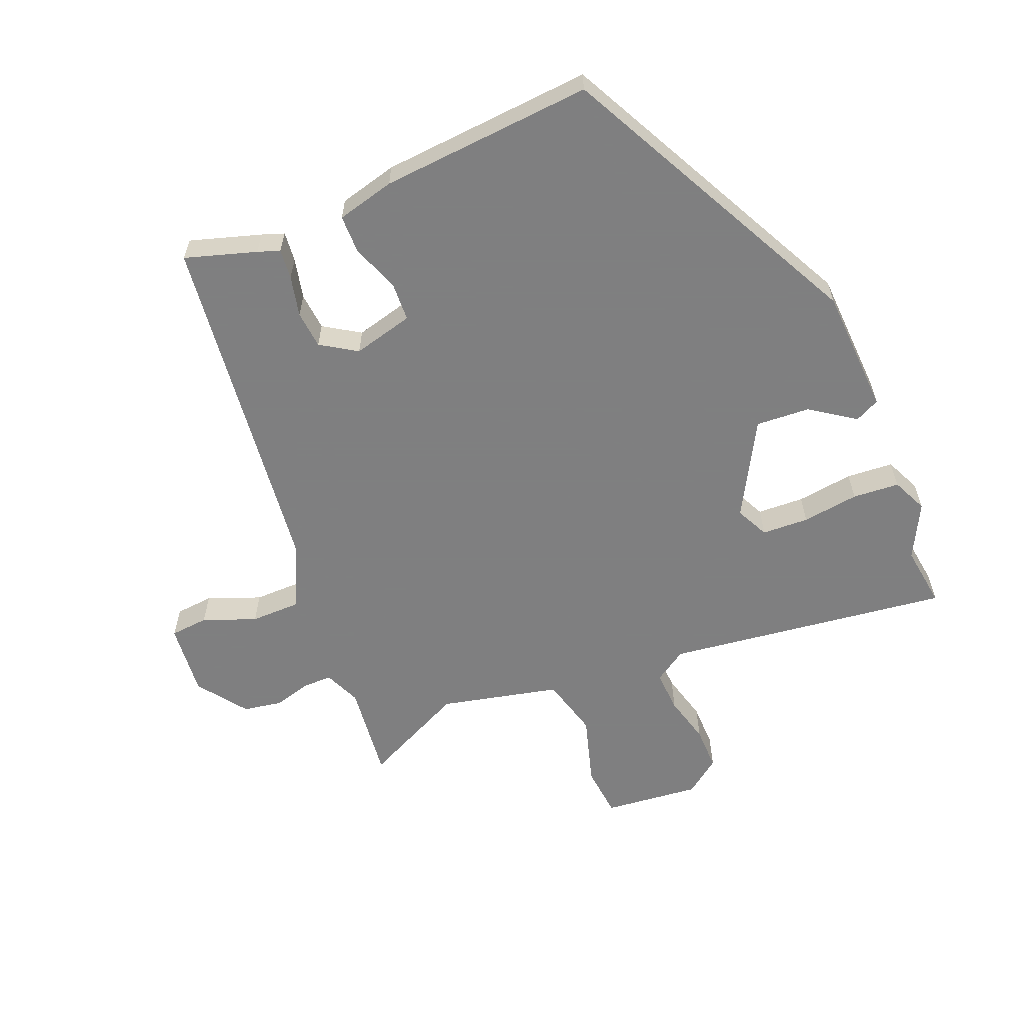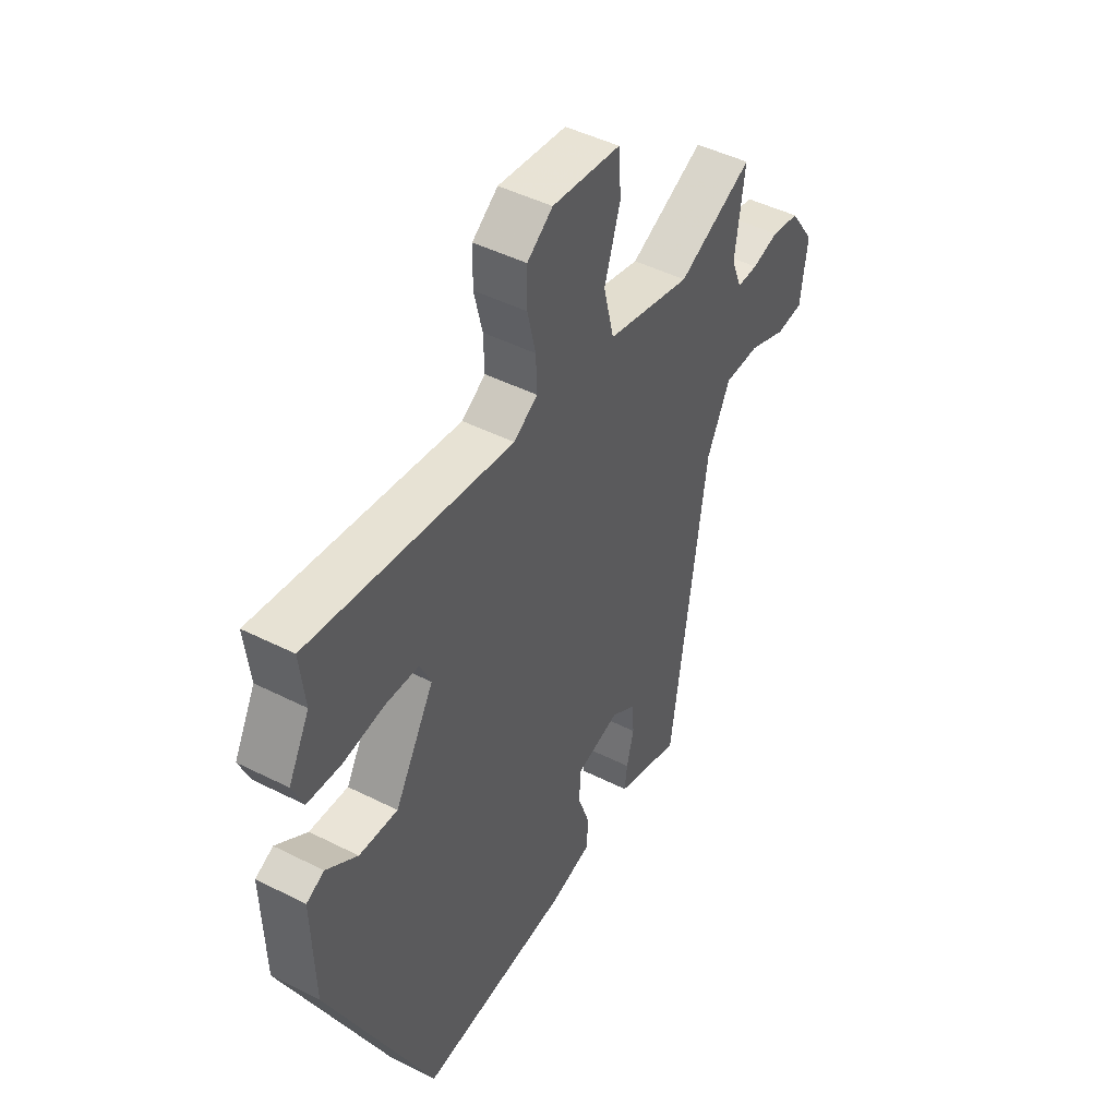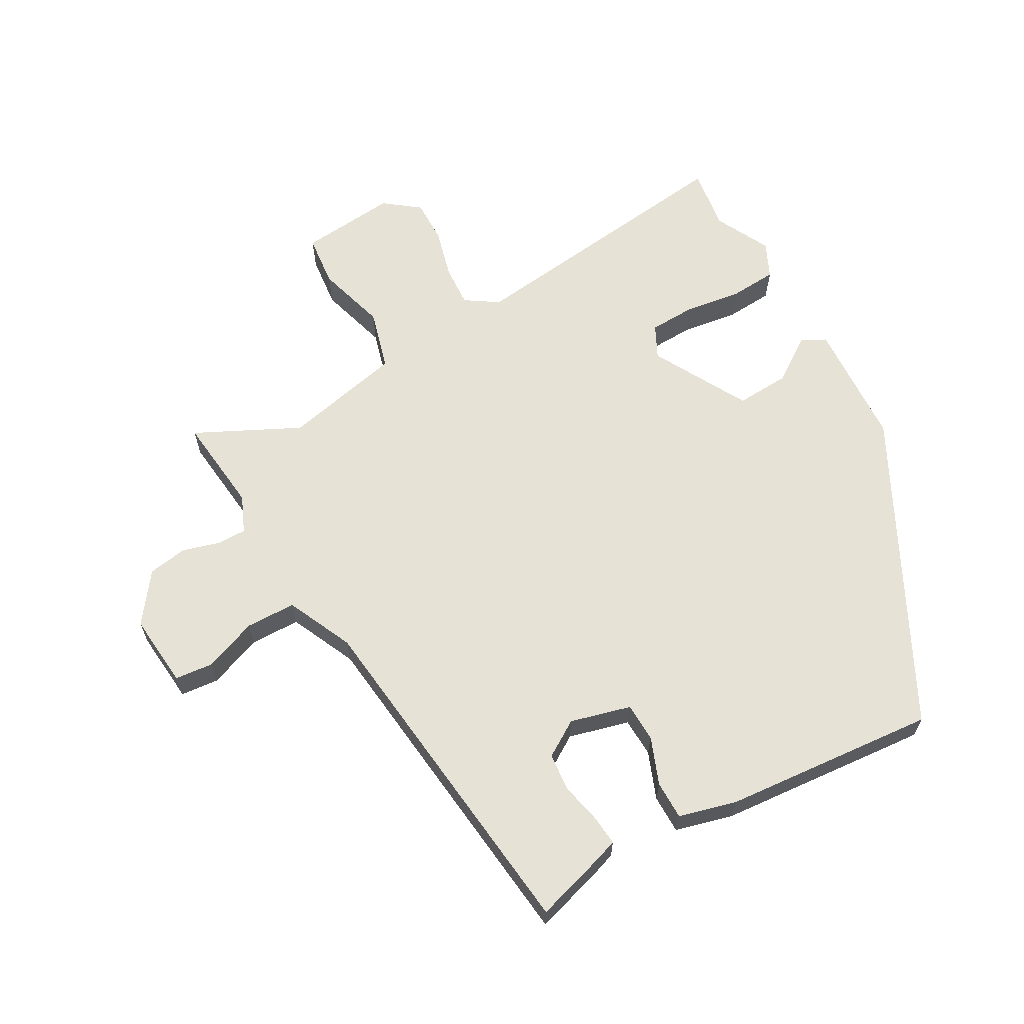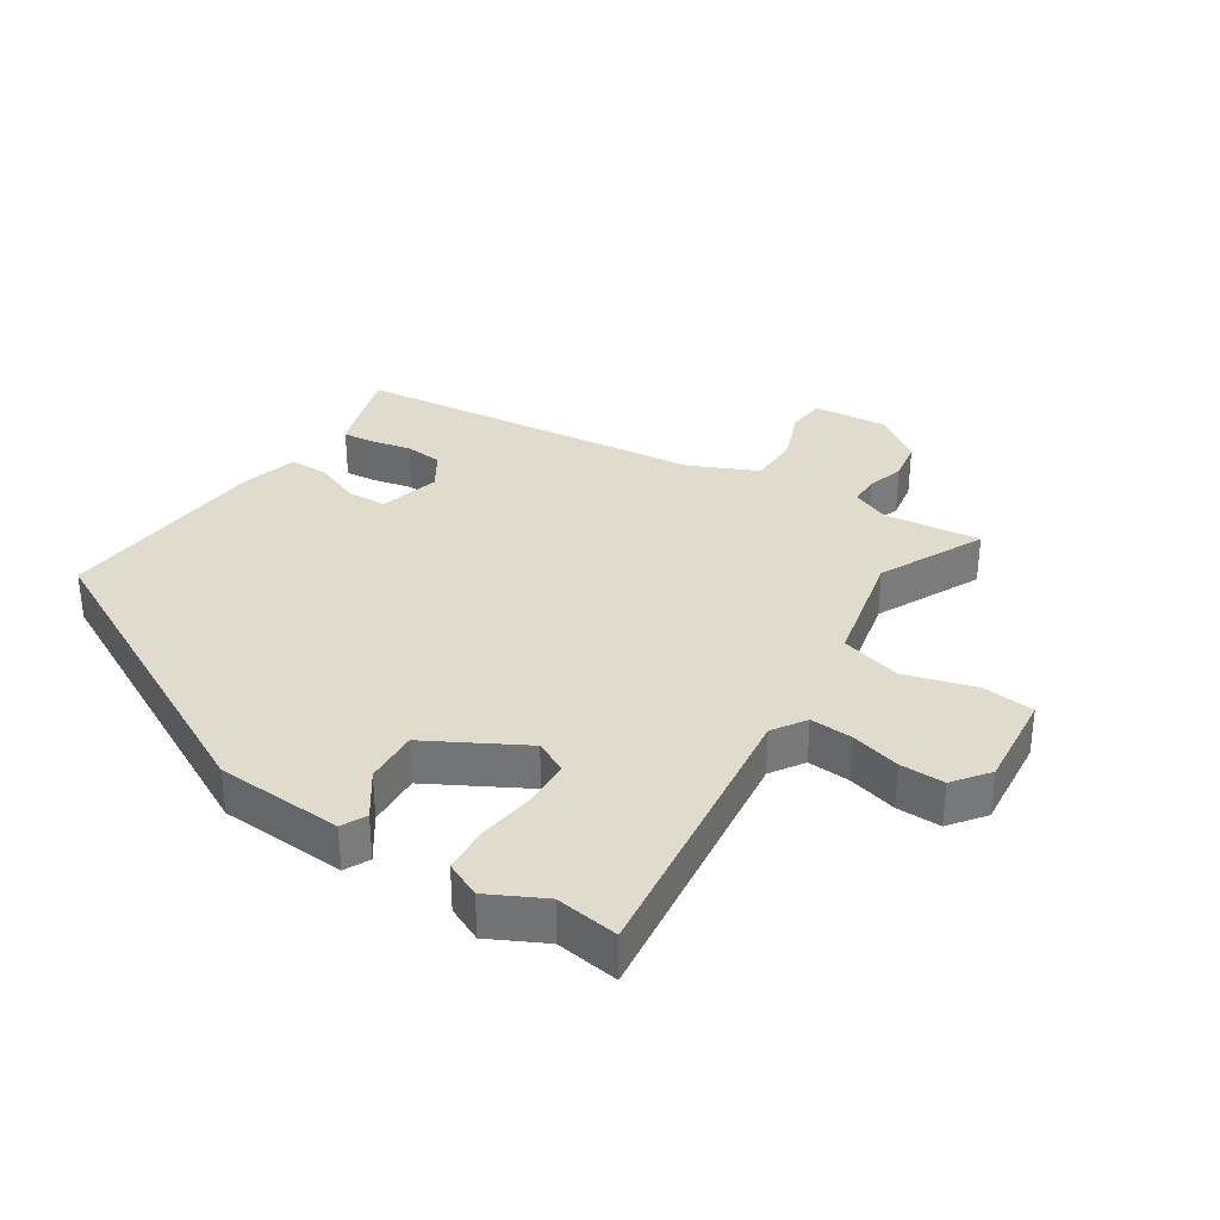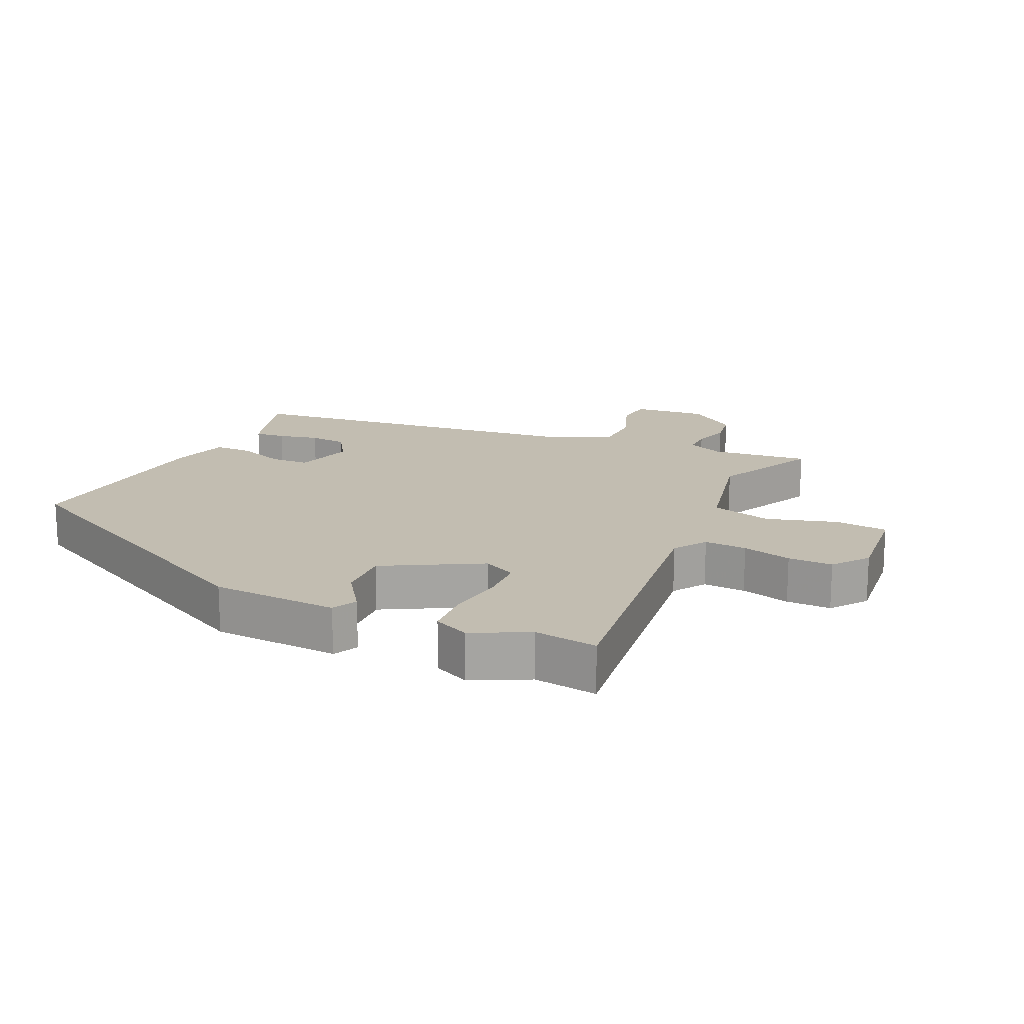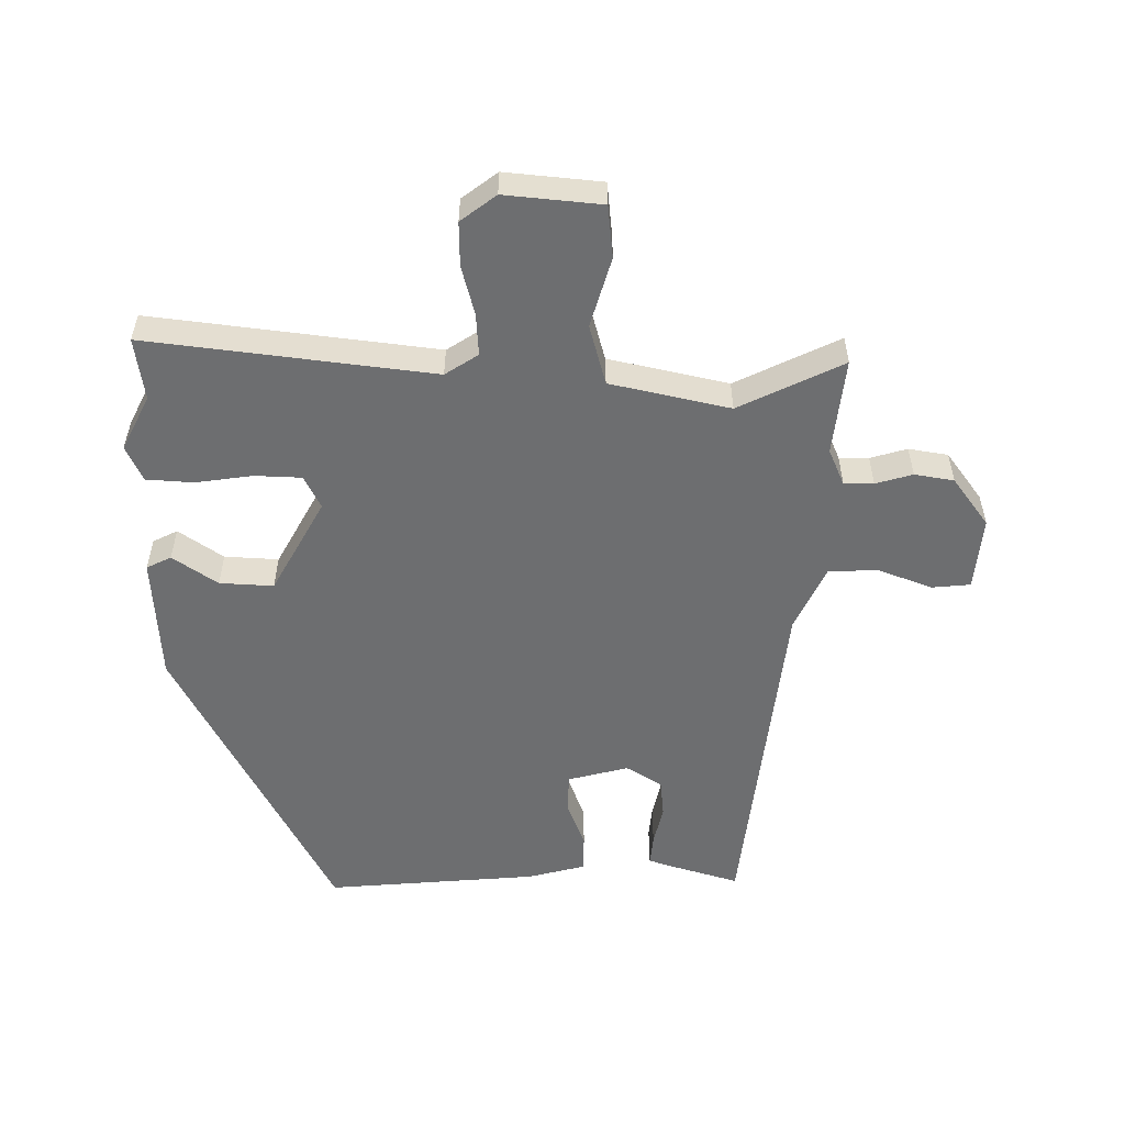
<metadata>
{"format":"obj","ext":"obj","renderer":"f3d","projection":"perspective","resolution":1024,"background":"white","views":[{"elev":-59.9,"azim":-156.3,"up":"+Y"},{"elev":46.6,"azim":-60.1,"up":"+Z"},{"elev":63.6,"azim":152.5,"up":"+Y"},{"elev":33.3,"azim":-55.4,"up":"+Y"},{"elev":17.0,"azim":-63.5,"up":"+Y"},{"elev":-54.3,"azim":1.3,"up":"+Y"}]}
</metadata>
<code>
v -0.499 0.07 0.489
v -0.51 0.07 0.587
v -0.067 0.07 0.519
v -0.015 0.07 0.551
v -0.017 0.07 0.617
v -0.035 0.07 0.694
v -0.034 0.07 0.763
v 0.022 0.07 0.803
v 0.172 0.07 0.784
v 0.178 0.07 0.702
v 0.143 0.07 0.594
v 0.166 0.07 0.499
v 0.351 0.07 0.452
v 0.515 0.07 0.526
v 0.494 0.07 0.375
v 0.517 0.07 0.317
v 0.563 0.07 0.316
v 0.621 0.07 0.331
v 0.682 0.07 0.319
v 0.736 0.07 0.241
v 0.722 0.07 0.126
v 0.662 0.07 0.122
v 0.58 0.07 0.156
v 0.502 0.07 0.157
v 0.451 0.07 0.055
v 0.373 0.07 -0.489
v 0.263 0.07 -0.452
v 0.229 0.07 -0.439
v 0.235 0.07 -0.392
v 0.251 0.07 -0.329
v 0.247 0.07 -0.27
v 0.192 0.07 -0.233
v 0.097 0.07 -0.255
v 0.093 0.07 -0.316
v 0.119 0.07 -0.39
v 0.117 0.07 -0.45
v 0.026 0.07 -0.471
v -0.306 0.07 -0.489
v -0.534 0.07 -0.01
v -0.539 0.07 0.187
v -0.5 0.07 0.205
v -0.432 0.07 0.155
v -0.348 0.07 0.148
v -0.262 0.07 0.294
v -0.286 0.07 0.346
v -0.359 0.07 0.351
v -0.448 0.07 0.341
v -0.521 0.07 0.348
v -0.545 0.07 0.404
v -0.499 0 0.489
v -0.51 0 0.587
v -0.067 0 0.519
v -0.015 0 0.551
v -0.017 0 0.617
v -0.035 0 0.694
v -0.034 0 0.763
v 0.022 0 0.803
v 0.172 0 0.784
v 0.178 0 0.702
v 0.143 0 0.594
v 0.166 0 0.499
v 0.351 0 0.452
v 0.515 0 0.526
v 0.494 0 0.375
v 0.517 0 0.317
v 0.563 0 0.316
v 0.621 0 0.331
v 0.682 0 0.319
v 0.736 0 0.241
v 0.722 0 0.126
v 0.662 0 0.122
v 0.58 0 0.156
v 0.502 0 0.157
v 0.451 0 0.055
v 0.373 0 -0.489
v 0.263 0 -0.452
v 0.229 0 -0.439
v 0.235 0 -0.392
v 0.251 0 -0.329
v 0.247 0 -0.27
v 0.192 0 -0.233
v 0.097 0 -0.255
v 0.093 0 -0.316
v 0.119 0 -0.39
v 0.117 0 -0.45
v 0.026 0 -0.471
v -0.306 0 -0.489
v -0.534 0 -0.01
v -0.539 0 0.187
v -0.5 0 0.205
v -0.432 0 0.155
v -0.348 0 0.148
v -0.262 0 0.294
v -0.286 0 0.346
v -0.359 0 0.351
v -0.448 0 0.341
v -0.521 0 0.348
v -0.545 0 0.404
f 46 47 48 49
f 45 46 49 1
f 39 40 41 42
f 39 42 43
f 38 39 43
f 37 38 43 44
f 34 35 36 37
f 33 34 37 44
f 27 28 29 30
f 25 26 27 30
f 24 25 30 31
f 20 21 22 23
f 20 23 24
f 17 18 19 20
f 16 17 20 24
f 15 16 24 31
f 13 14 15 31
f 8 9 10 11
f 8 11 12
f 5 6 7 8
f 4 5 8 12
f 3 4 12
f 45 1 2 3
f 32 33 44 45
f 13 31 32 45
f 3 12 13 45
f 98 97 96 95
f 50 98 95 94
f 91 90 89 88
f 92 91 88
f 92 88 87
f 93 92 87 86
f 86 85 84 83
f 93 86 83 82
f 79 78 77 76
f 79 76 75 74
f 80 79 74 73
f 72 71 70 69
f 73 72 69
f 69 68 67 66
f 73 69 66 65
f 80 73 65 64
f 80 64 63 62
f 60 59 58 57
f 61 60 57
f 57 56 55 54
f 61 57 54 53
f 61 53 52
f 52 51 50 94
f 94 93 82 81
f 94 81 80 62
f 94 62 61 52
f 1 50 51 2
f 2 51 52 3
f 3 52 53 4
f 4 53 54 5
f 5 54 55 6
f 6 55 56 7
f 7 56 57 8
f 8 57 58 9
f 9 58 59 10
f 10 59 60 11
f 11 60 61 12
f 12 61 62 13
f 13 62 63 14
f 14 63 64 15
f 15 64 65 16
f 16 65 66 17
f 17 66 67 18
f 18 67 68 19
f 19 68 69 20
f 20 69 70 21
f 21 70 71 22
f 22 71 72 23
f 23 72 73 24
f 24 73 74 25
f 25 74 75 26
f 26 75 76 27
f 27 76 77 28
f 28 77 78 29
f 29 78 79 30
f 30 79 80 31
f 31 80 81 32
f 32 81 82 33
f 33 82 83 34
f 34 83 84 35
f 35 84 85 36
f 36 85 86 37
f 37 86 87 38
f 38 87 88 39
f 39 88 89 40
f 40 89 90 41
f 41 90 91 42
f 42 91 92 43
f 43 92 93 44
f 44 93 94 45
f 45 94 95 46
f 46 95 96 47
f 47 96 97 48
f 48 97 98 49
f 49 98 50 1

</code>
